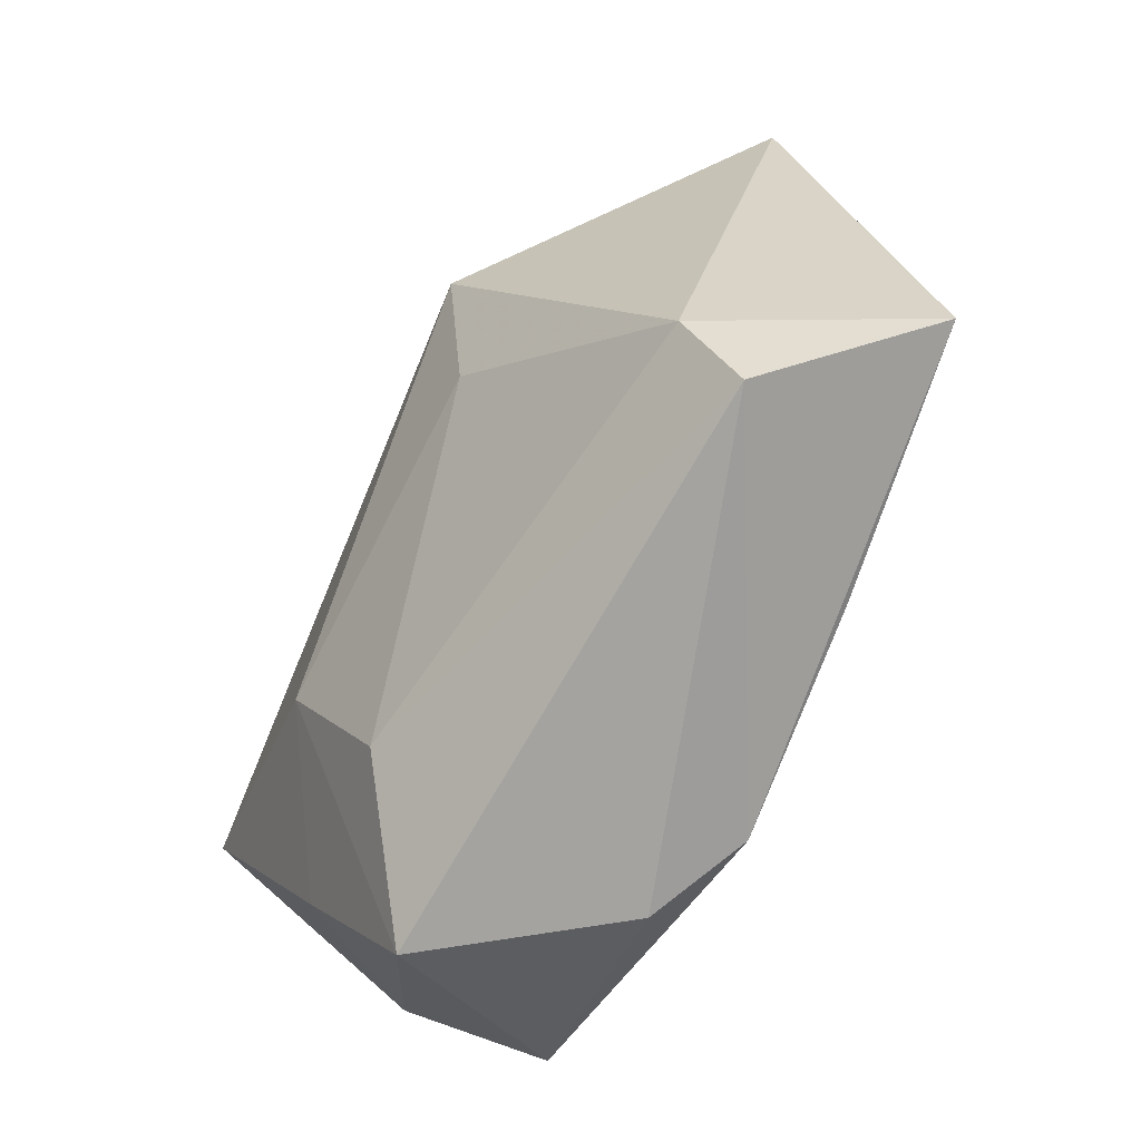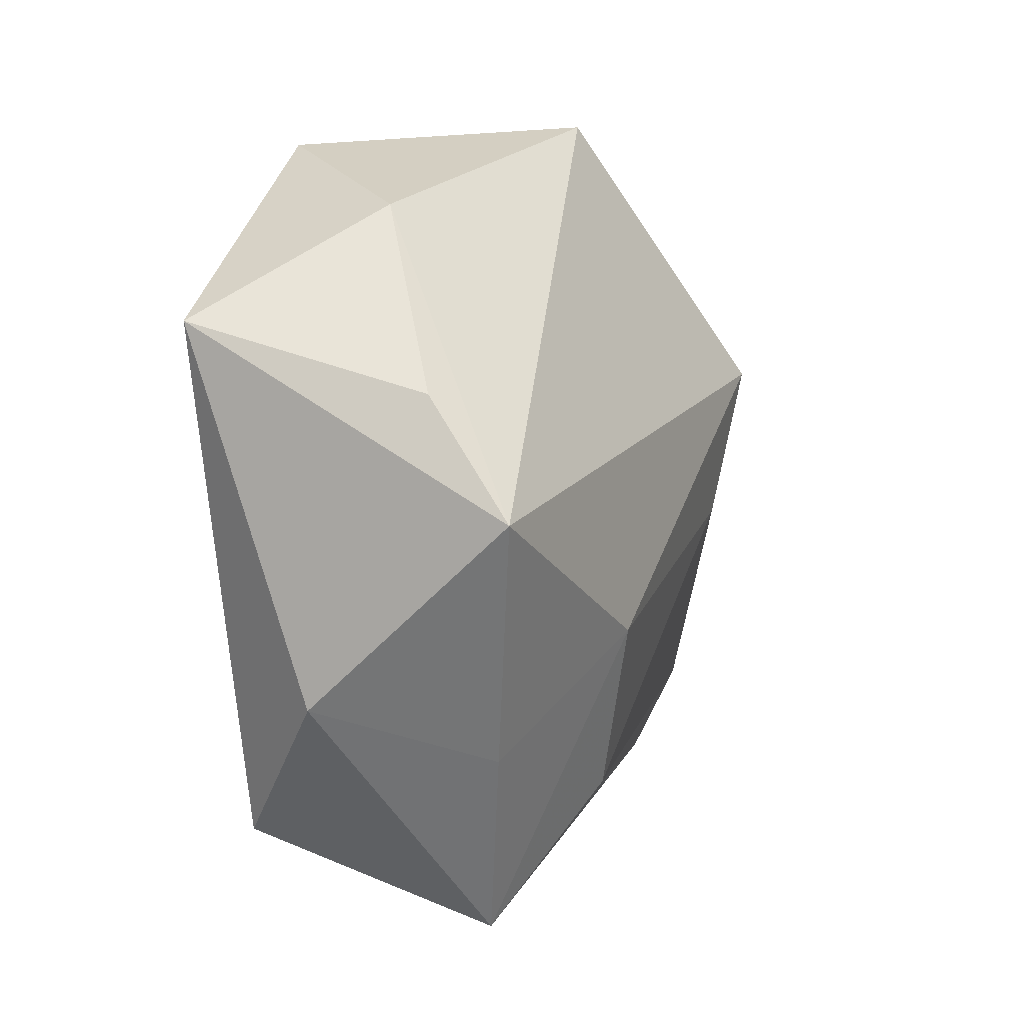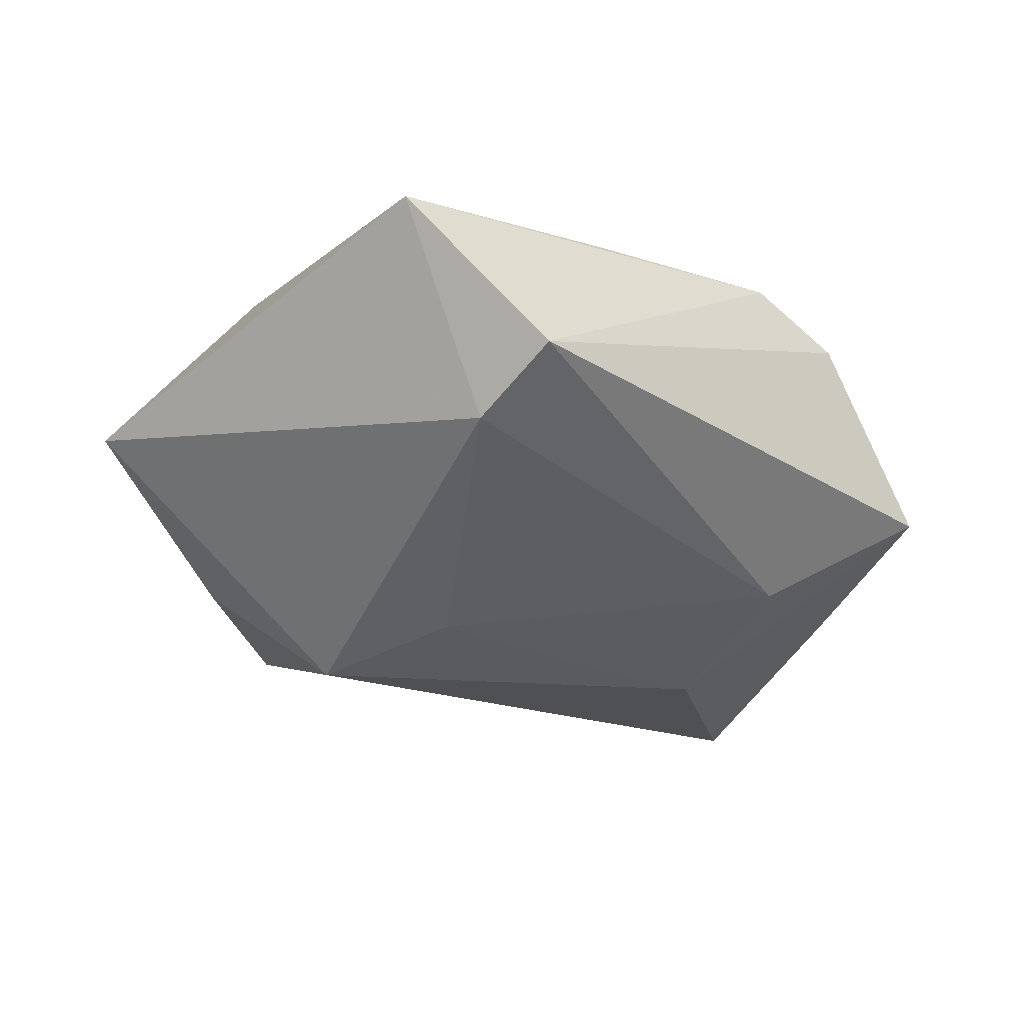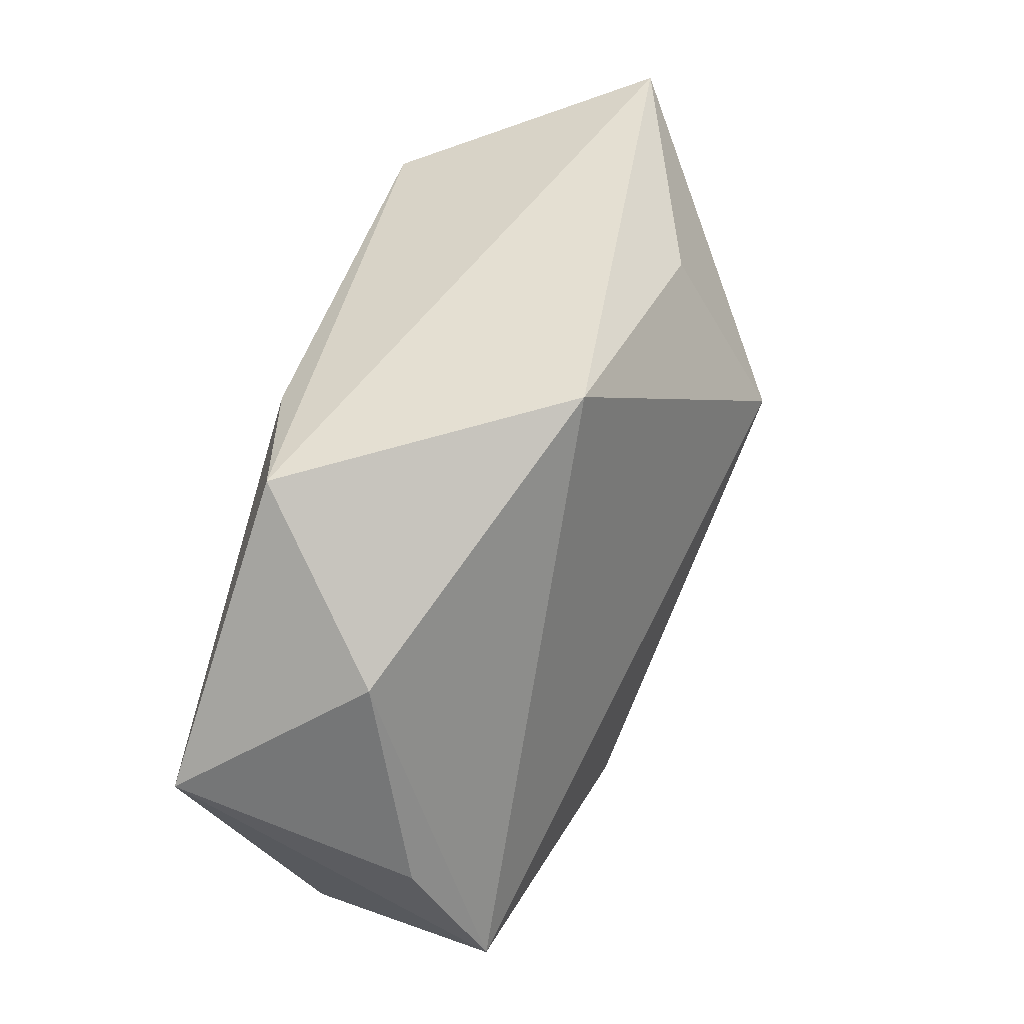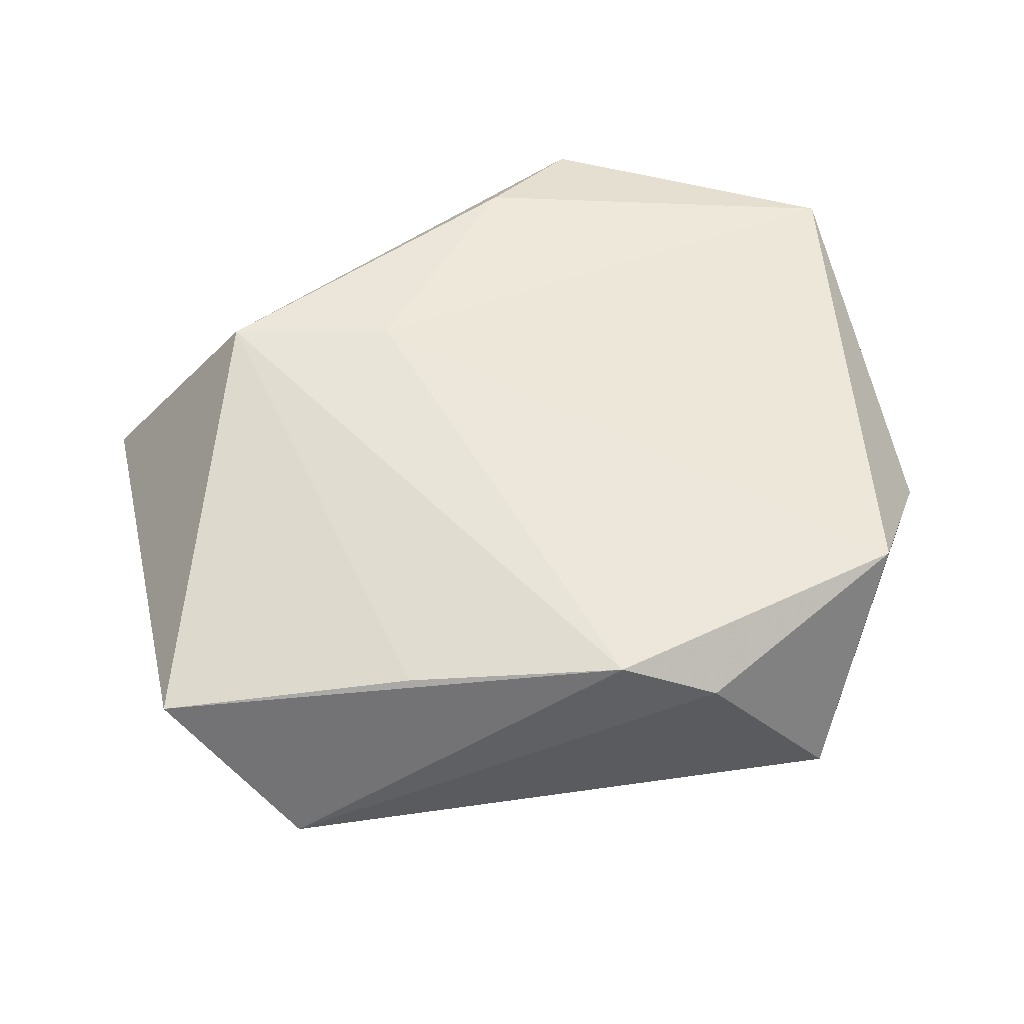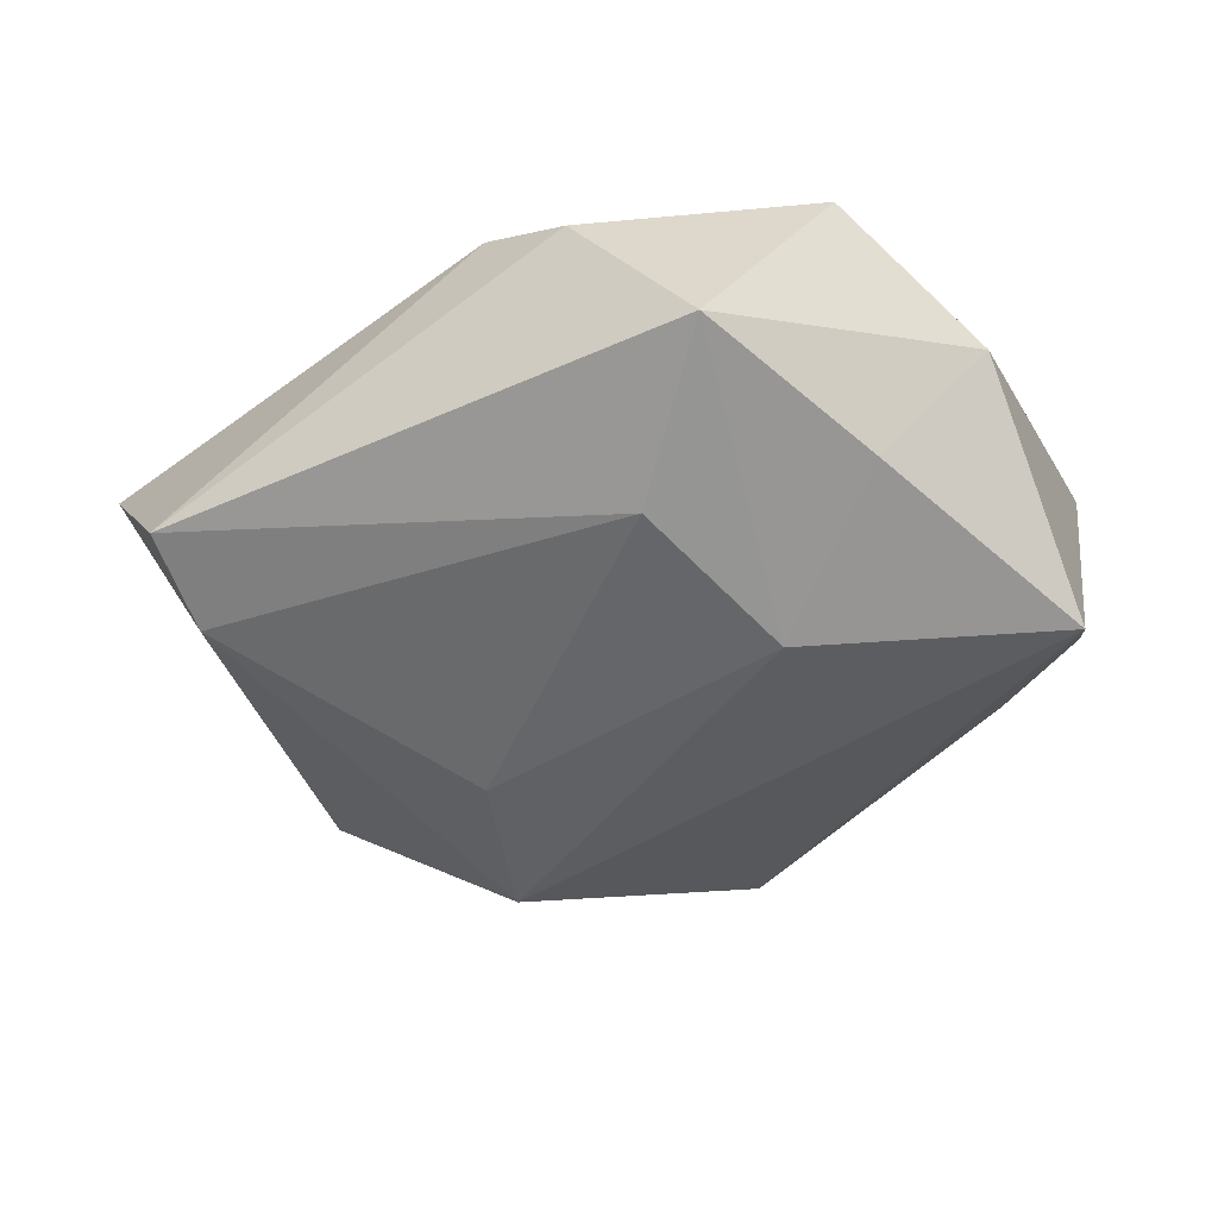
<metadata>
{"format":"obj","ext":"obj","renderer":"f3d","projection":"perspective","resolution":1024,"background":"white","views":[{"elev":-62.3,"azim":-120.5,"up":"+Y"},{"elev":1.2,"azim":107.8,"up":"+Y"},{"elev":-27.0,"azim":-55.2,"up":"+Z"},{"elev":66.2,"azim":110.6,"up":"+Y"},{"elev":53.6,"azim":-20.3,"up":"+Z"},{"elev":-39.6,"azim":18.3,"up":"+Z"}]}
</metadata>
<code>
v 0.02081 -0.04495 -0.007397
v 0.04378 -0.01963 0.004422
v 0.03409 0.03204 -0.0008157
v 0.047 0.01957 0.01643
v -0.003548 -0.03857 0.01685
v -0.01862 0.0161 -0.0265
v 0.04561 0.01202 -0.009134
v 0.0321 -0.03375 0.01557
v 0.006639 -0.04236 0.01185
v -0.04146 -0.03231 -0.007116
v -0.01624 -0.0004236 -0.02334
v -0.01366 0.01401 0.02204
v 0.01038 -0.03009 -0.01704
v 0.04747 -0.0007463 -0.01807
v 0.03277 -0.02546 -0.01218
v 0.01975 0.04067 0.01546
v -0.03997 -0.02224 -0.01263
v -0.02601 -0.03003 0.01422
v -0.02359 0.03125 -0.01404
v 0.001387 0.04395 -0.01148
v -0.04679 0.02883 -0.002522
v -0.05286 -0.02114 0.009642
v 0.00737 0.03292 0.0198
v -0.03107 0.02037 0.02191
v 0.01935 -0.01257 -0.02234
f 14 6 20
f 8 4 12
f 21 17 22
f 6 17 21
f 16 20 21
f 14 4 2
f 2 4 8
f 3 20 16
f 16 4 3
f 14 20 3
f 25 6 14
f 11 17 6
f 13 17 11
f 6 25 11
f 11 25 13
f 8 12 5
f 5 9 8
f 8 9 1
f 1 2 8
f 13 25 1
f 19 20 6
f 6 21 19
f 19 21 20
f 24 21 22
f 24 5 12
f 16 21 24
f 7 4 14
f 14 3 7
f 7 3 4
f 10 17 13
f 13 1 10
f 22 17 10
f 10 1 9
f 10 5 22
f 9 5 10
f 14 2 15
f 2 1 15
f 15 25 14
f 15 1 25
f 22 5 18
f 18 24 22
f 5 24 18
f 16 24 23
f 23 24 12
f 23 4 16
f 23 12 4

</code>
